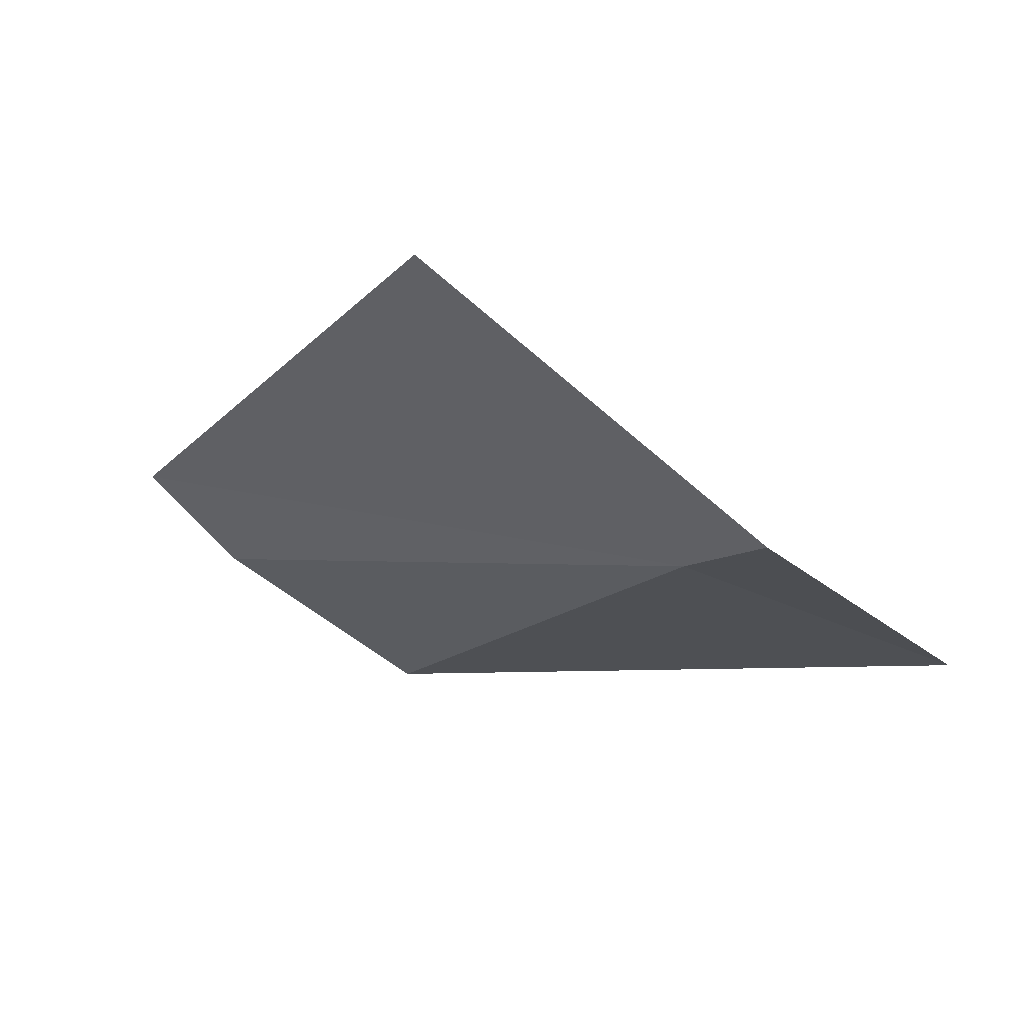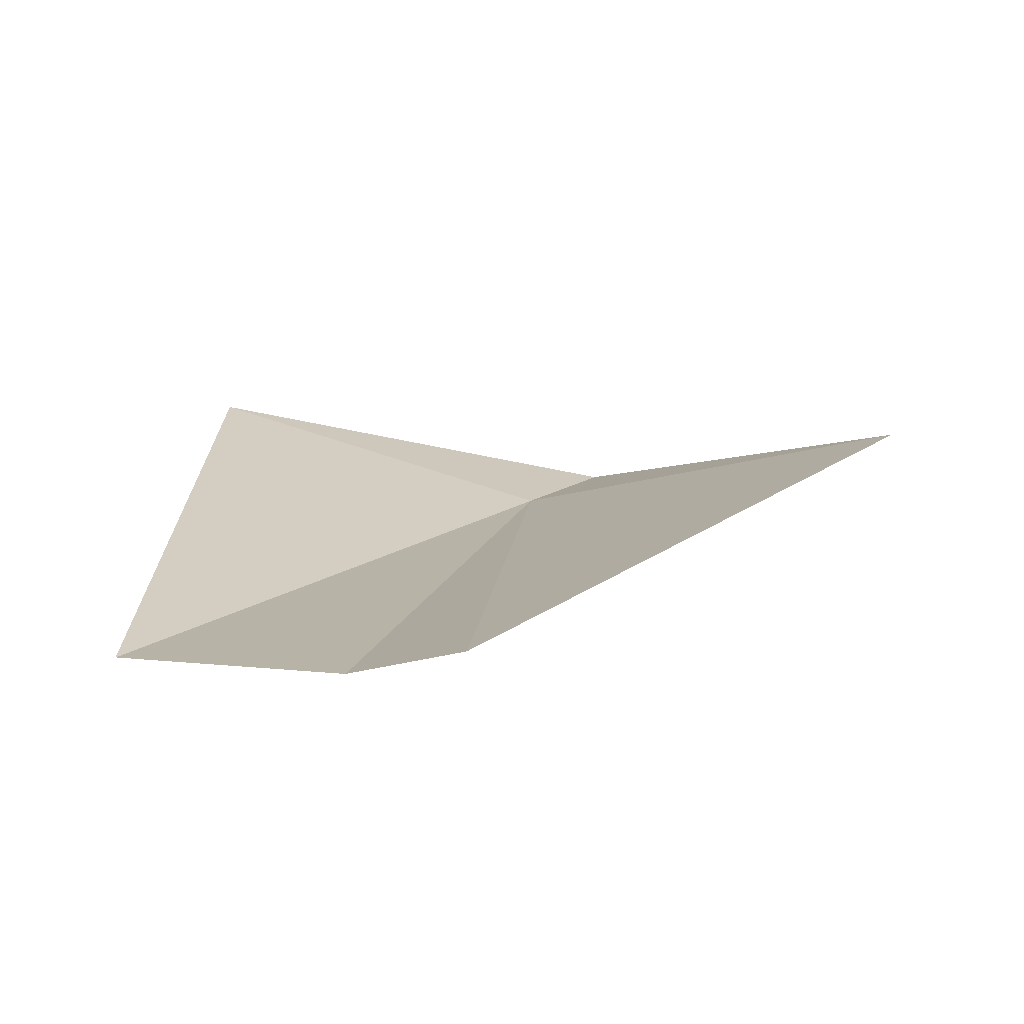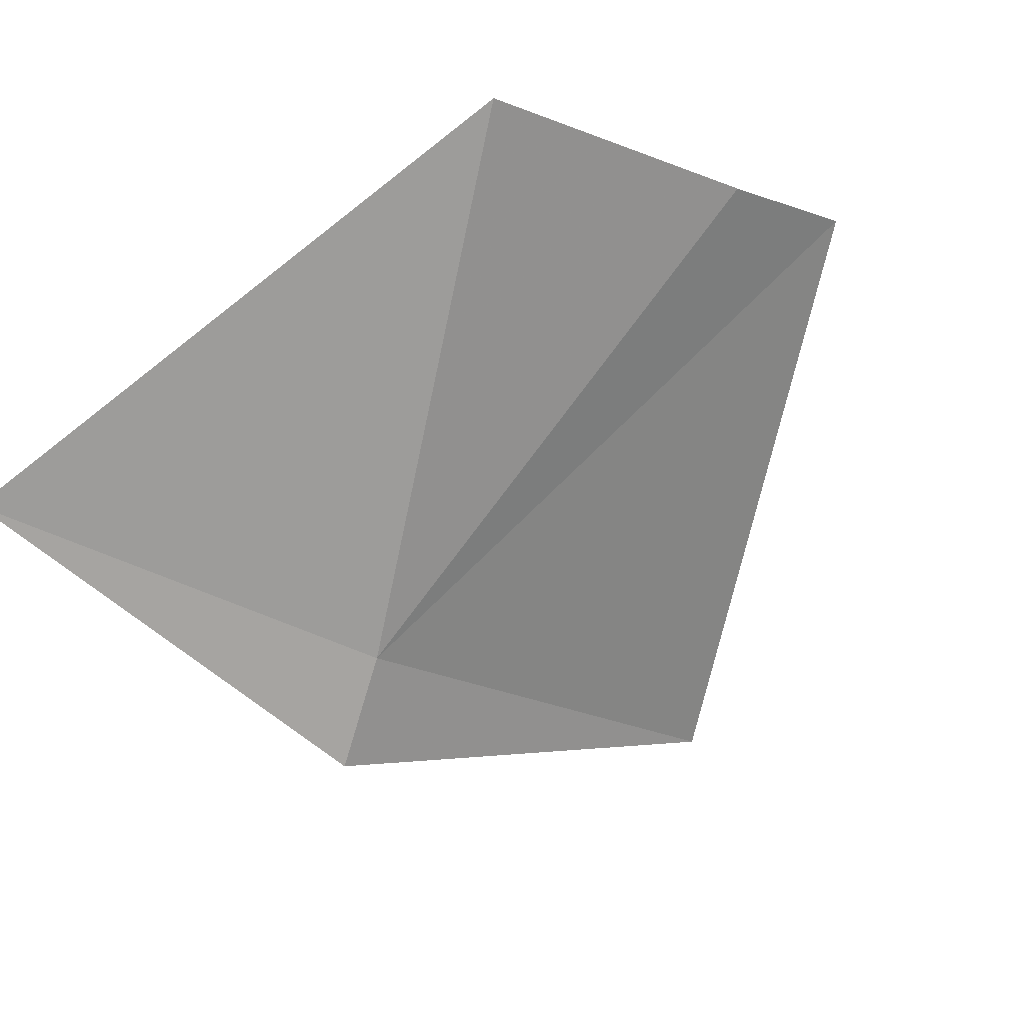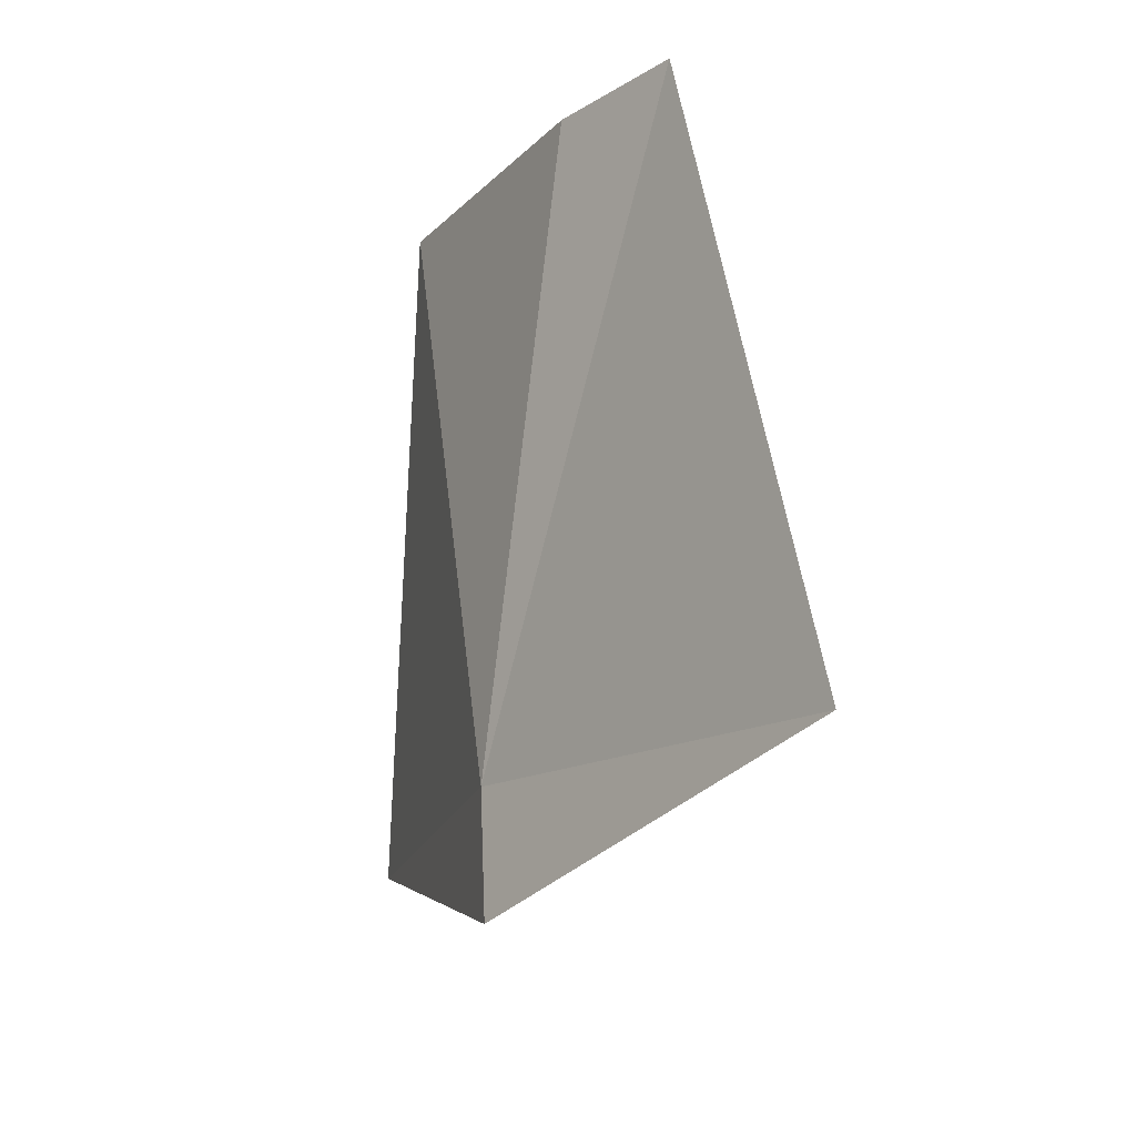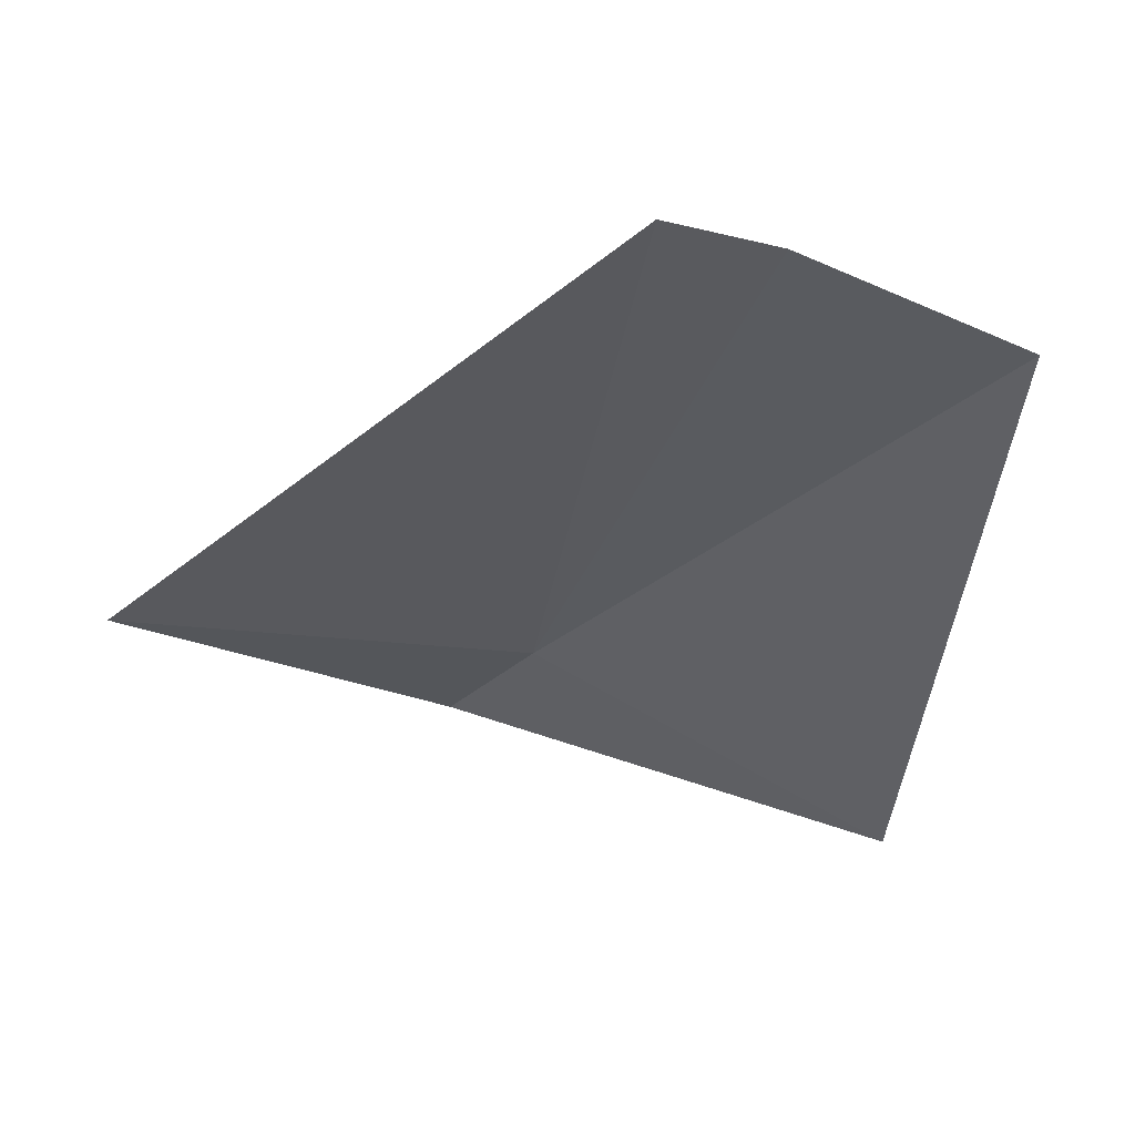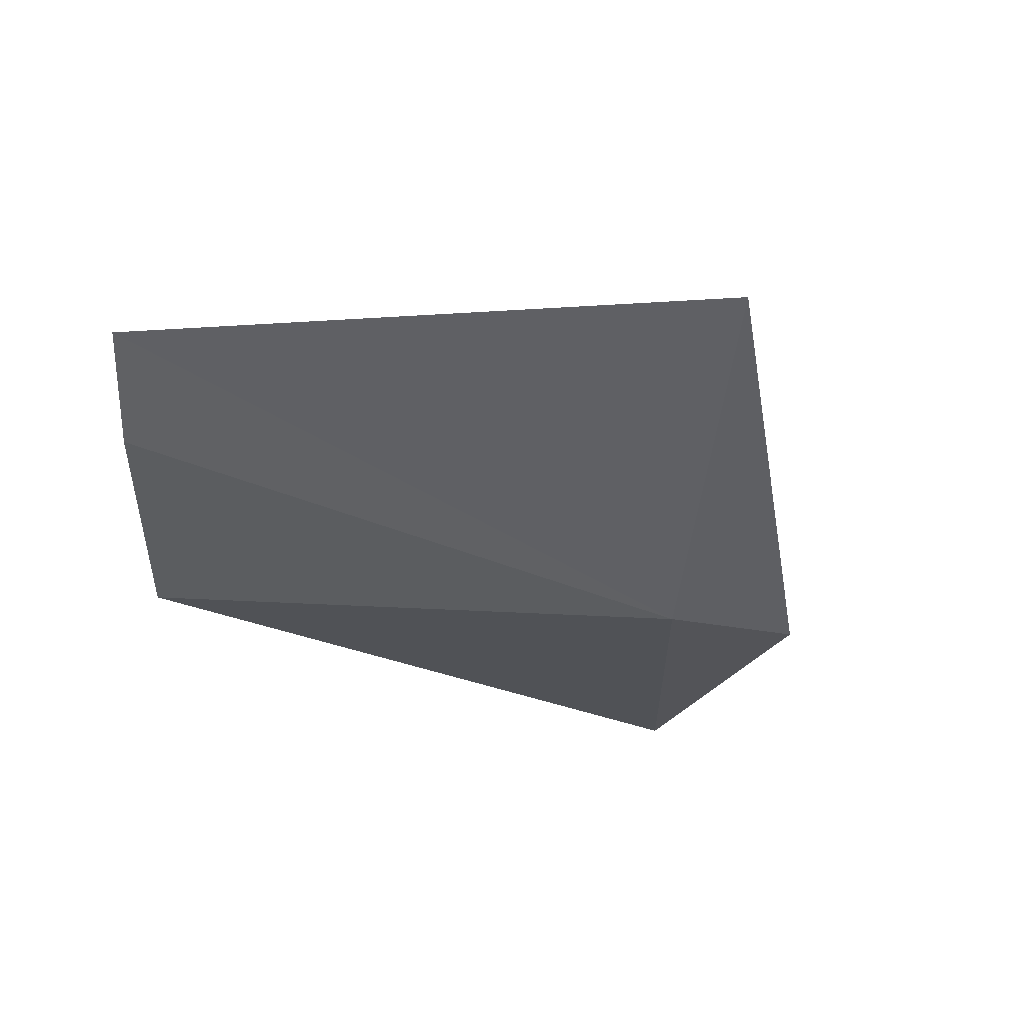
<metadata>
{"format":"obj","ext":"obj","renderer":"f3d","projection":"perspective","resolution":1024,"background":"white","views":[{"elev":-24.5,"azim":102.2,"up":"+Y"},{"elev":30.1,"azim":-3.8,"up":"+Y"},{"elev":-63.2,"azim":-59.1,"up":"+Y"},{"elev":18.7,"azim":71.3,"up":"+Z"},{"elev":39.6,"azim":-179.5,"up":"+Z"},{"elev":-22.1,"azim":55.8,"up":"+Y"}]}
</metadata>
<code>
v -5.632 -6.204 9.725
v -5.682 -6.1 10.03
v -5.451 -6.117 9.819
v -5.735 -6.131 10
v -5.846 -6.168 9.925
v -5.808 -6.202 9.6
v -5.59 -6.215 9.679
f 1 3 2
f 1 4 5
f 1 7 3
f 1 2 4
f 1 5 6
f 1 6 7

</code>
